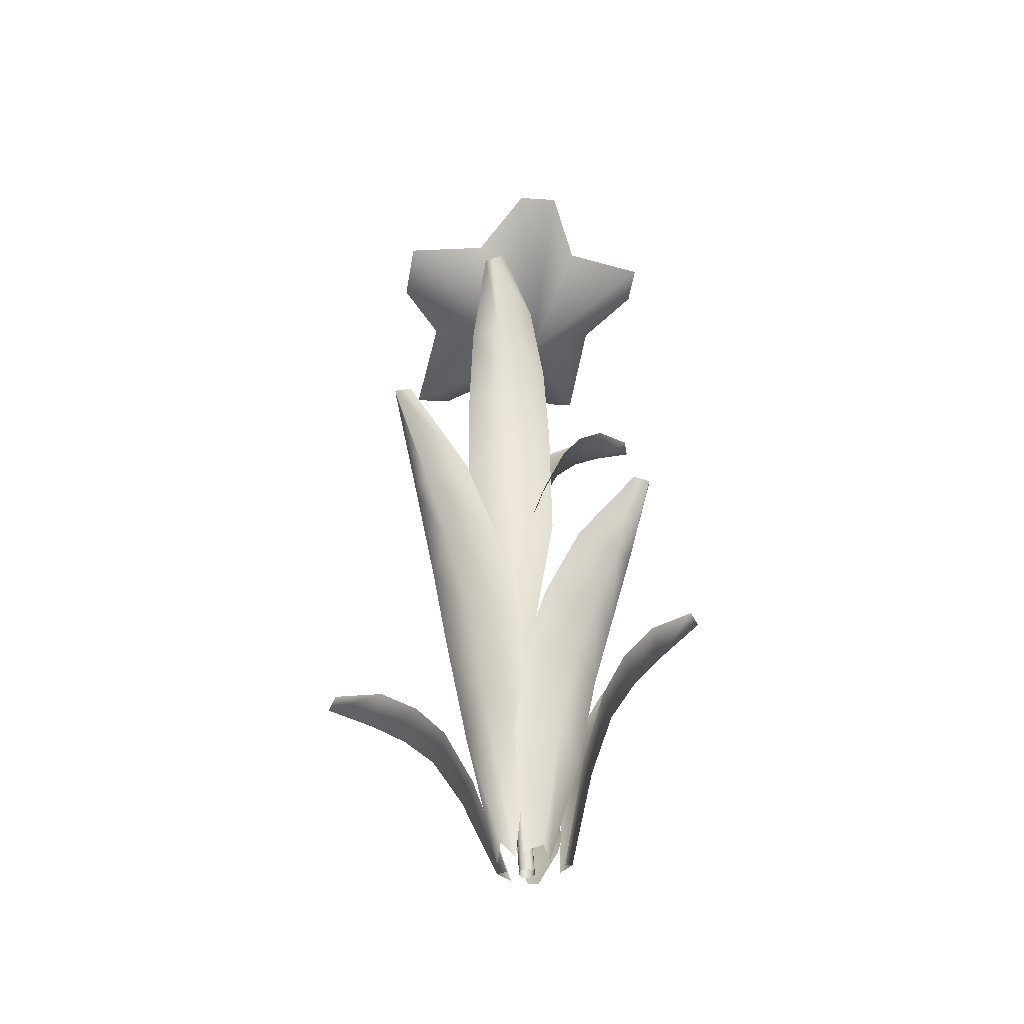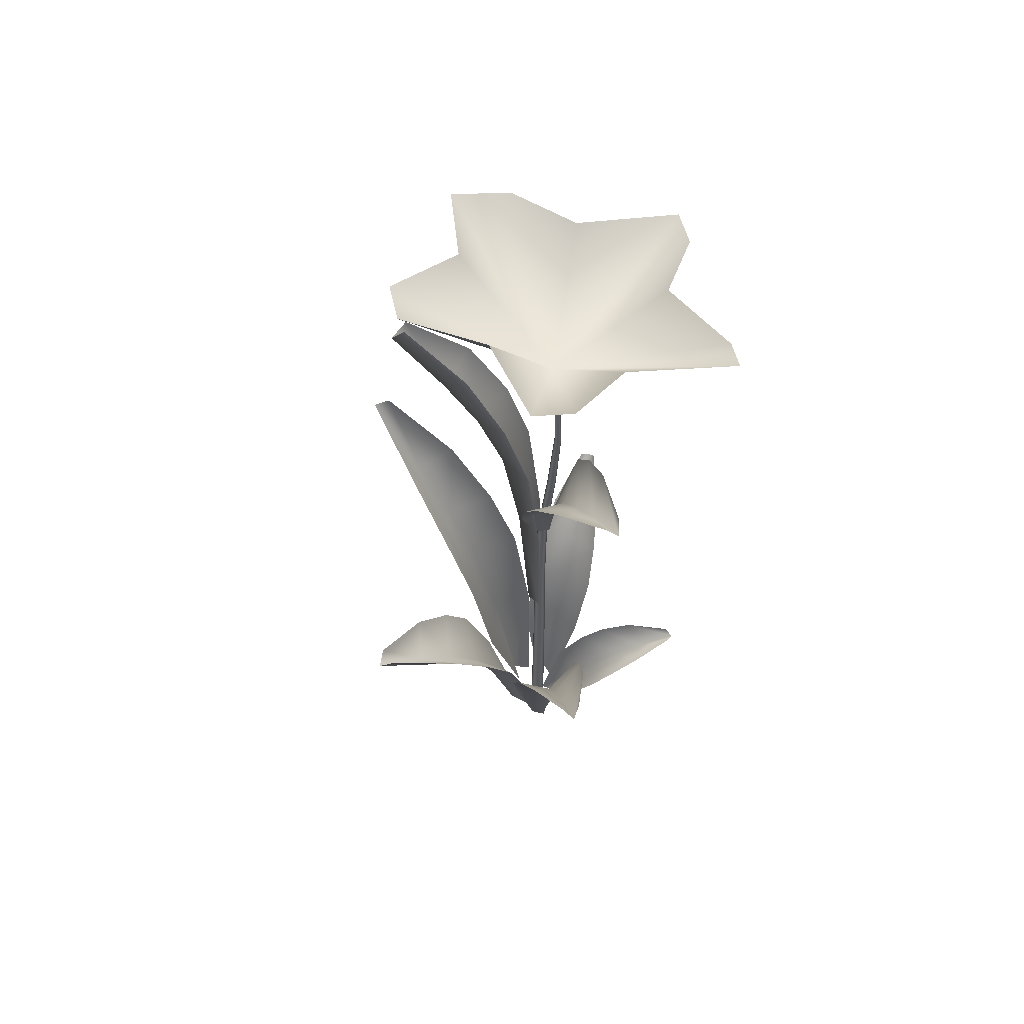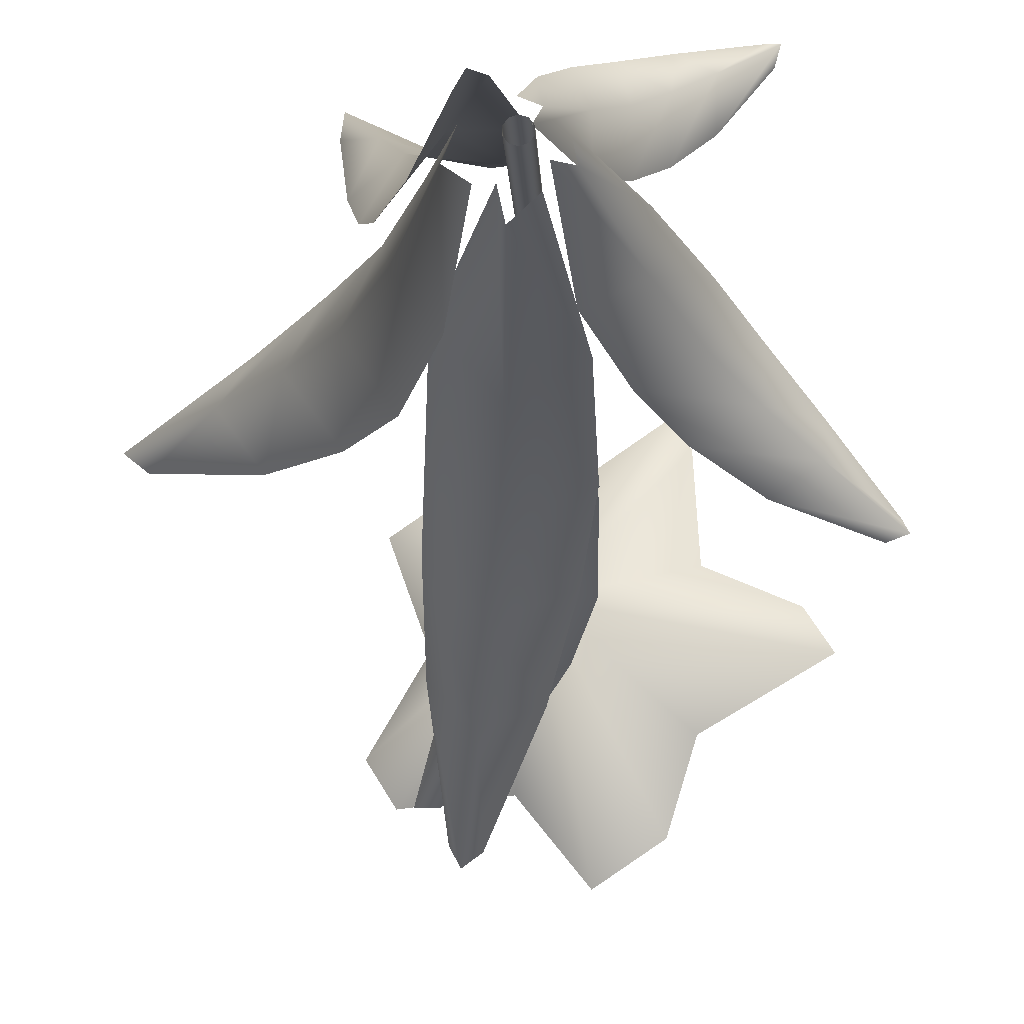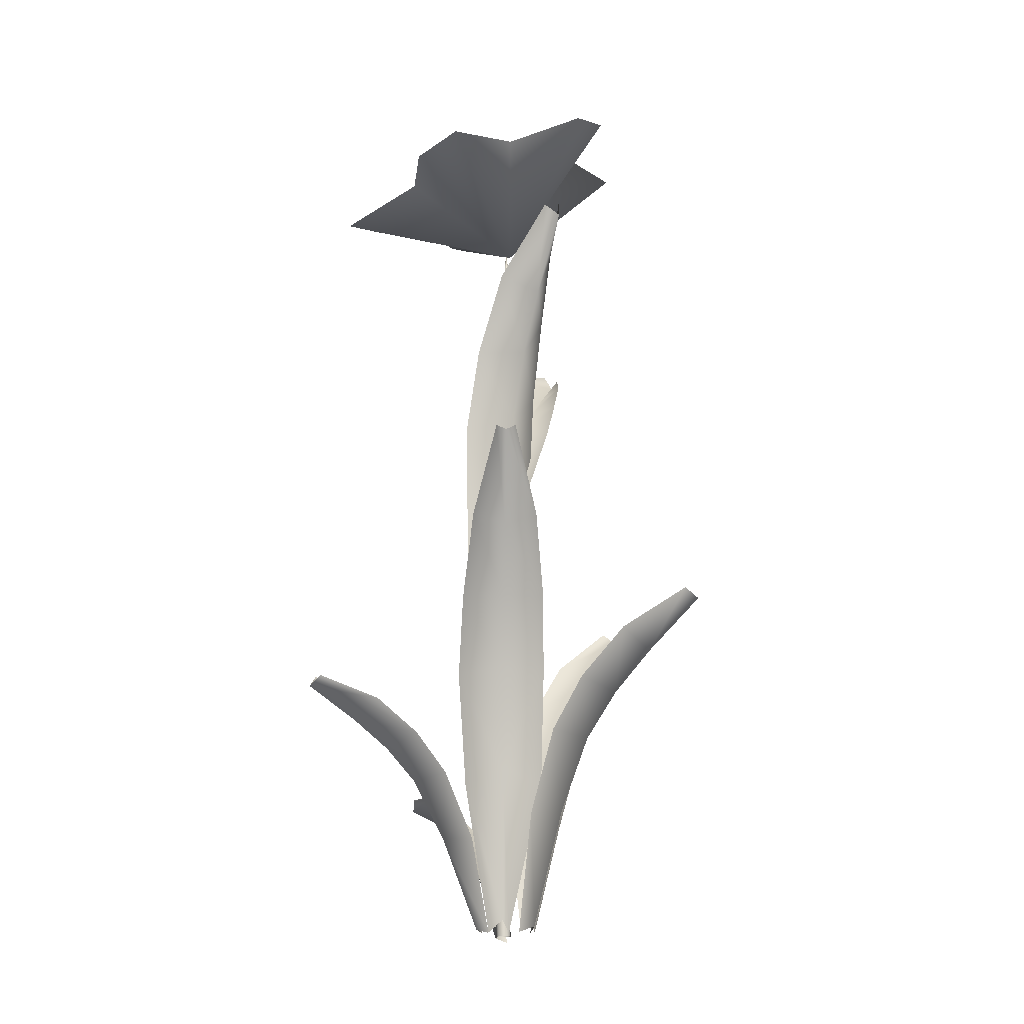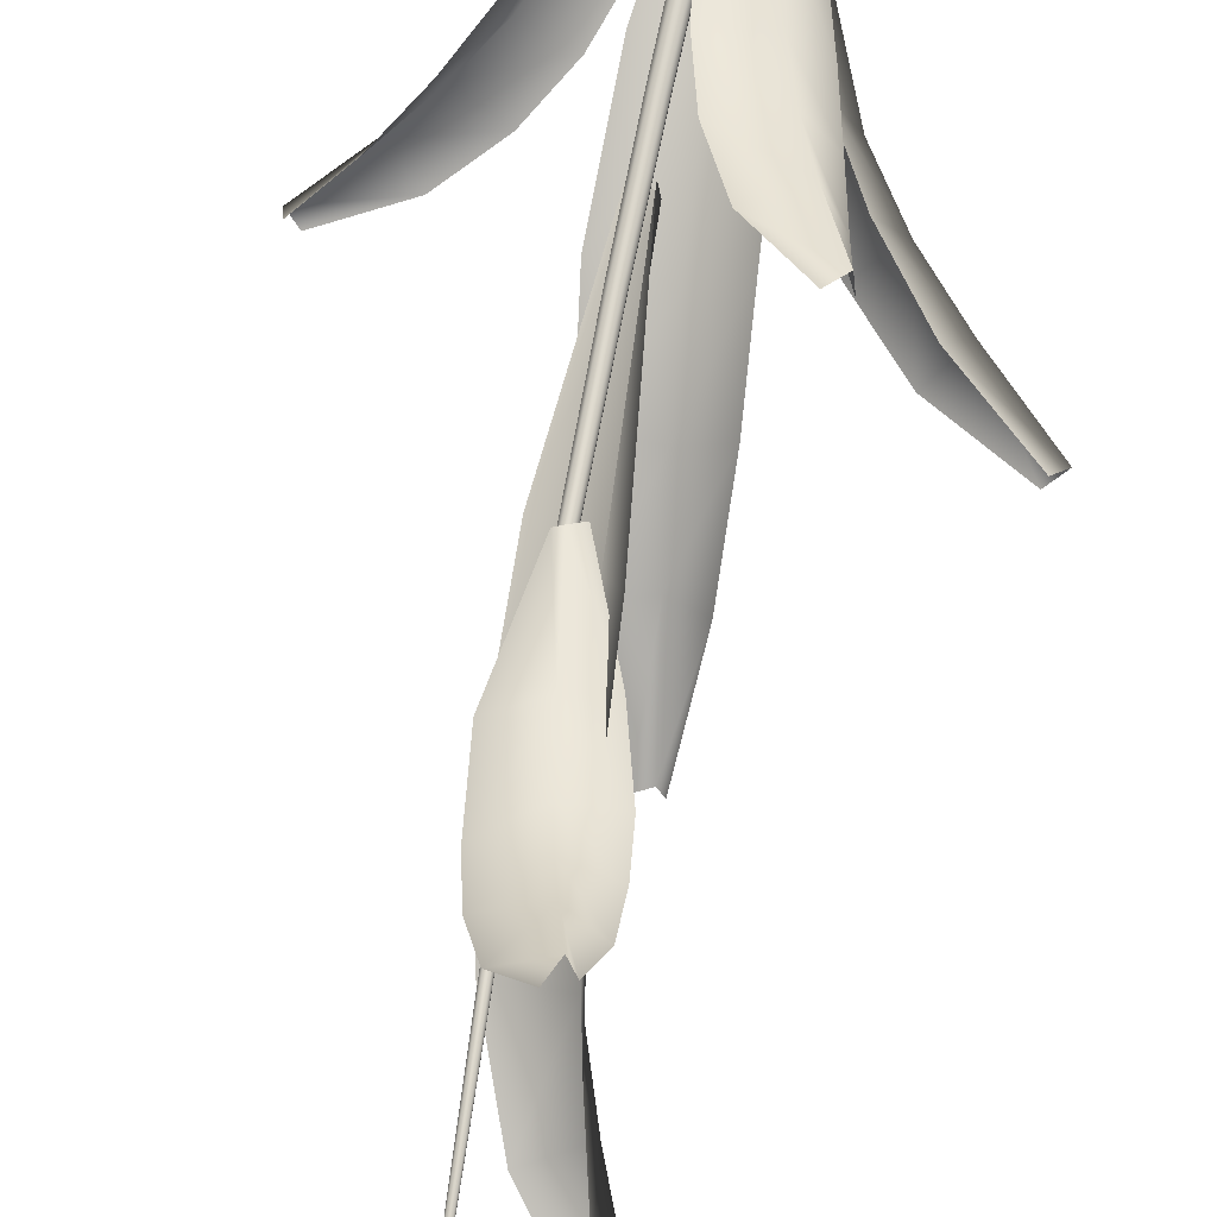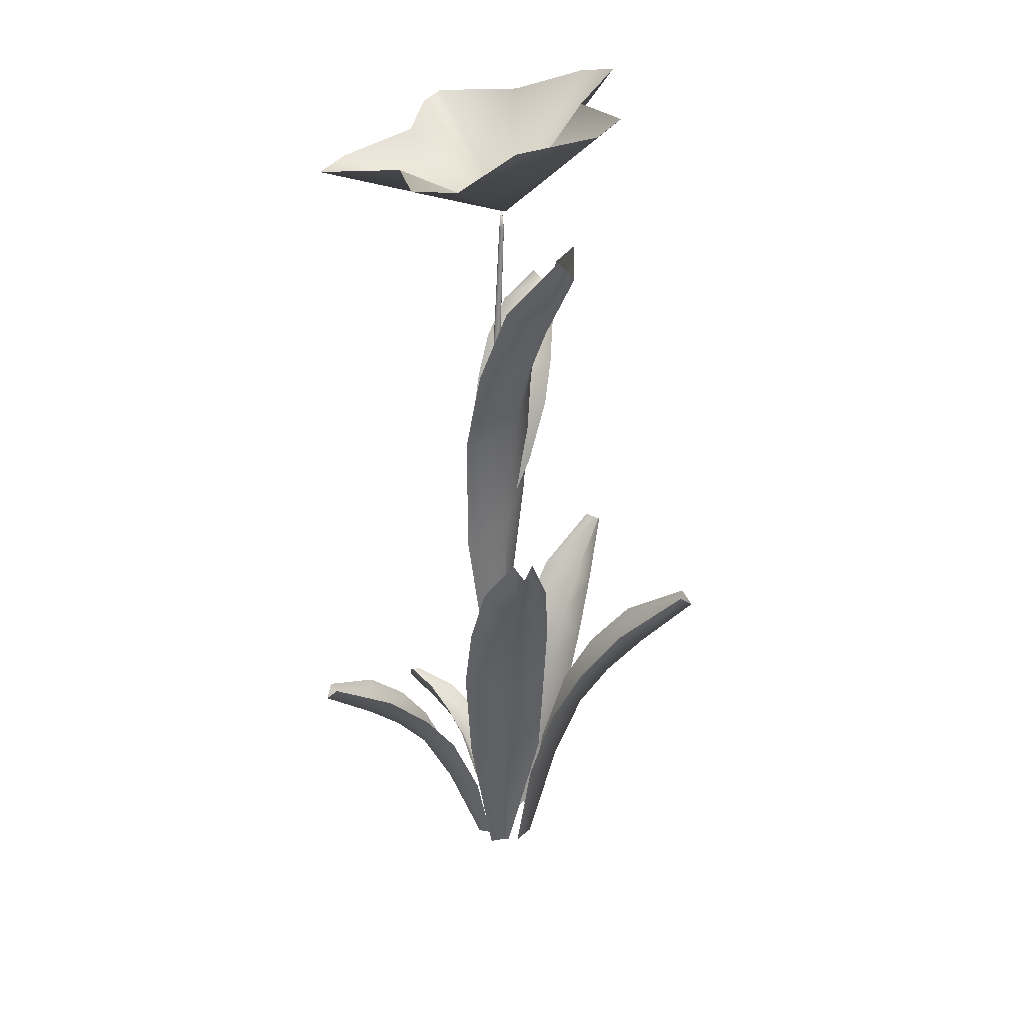
<metadata>
{"format":"obj","ext":"obj","renderer":"f3d","projection":"perspective","resolution":1024,"background":"white","views":[{"elev":-46.0,"azim":-133.1,"up":"+Y"},{"elev":61.5,"azim":-42.9,"up":"+Y"},{"elev":-17.4,"azim":1.5,"up":"+Z"},{"elev":-17.8,"azim":-170.0,"up":"+Y"},{"elev":71.4,"azim":-169.7,"up":"+Z"},{"elev":27.4,"azim":-175.3,"up":"+Y"}]}
</metadata>
<code>
o Flower_3_Single
v -0.003334 1.755 0.01937
v -0.2249 2.011 -0.2308
v 0.06414 1.924 -0.371
v -0.04821 1.965 -0.2209
v -0.2423 2.05 0.202
v -0.2725 2.03 -0.1507
v -0.177 2.018 0.01184
v -0.1685 2.034 0.2494
v 0.1869 1.95 0.3568
v -0.01204 1.992 0.2288
v 0.219 1.937 0.3027
v 0.3759 1.875 0.0388
v 0.2294 1.92 0.1156
v 0.1728 1.901 -0.3011
v 0.4208 1.858 -0.03673
v 0.2194 1.901 -0.147
v 0.005871 -0.007367 -0.02462
v 0.01586 -0.007367 -0.02137
v 0.02203 -0.007367 -0.01288
v 0.02203 -0.007367 -0.002372
v 0.01586 -0.007367 0.006126
v 0.005871 -0.007367 0.009372
v -0.004119 -0.007367 0.006126
v -0.01029 -0.007367 -0.002372
v -0.01029 -0.007367 -0.01288
v -0.004119 -0.007367 -0.02137
v 0.009169 1.713 0.01915
v 0.005872 1.713 0.01807
v 0.01121 1.713 0.02195
v 0.01121 1.713 0.02541
v 0.009169 1.713 0.0282
v 0.005872 1.713 0.02926
v 0.002576 1.713 0.02819
v 0.000538 1.713 0.02539
v 0.000538 1.713 0.02193
v 0.002576 1.713 0.01914
v 0.005873 1.771 0.01903
v 0.02097 0.4508 -0.03842
v 0.01672 1.451 0.01547
v 0.0257 0.6803 -0.04498
v 0.02655 0.951 -0.03939
v 0.0234 1.222 -0.008221
v 0.02141 1.451 0.01699
v 0.02969 0.4508 -0.03559
v 0.02921 1.222 -0.006335
v 0.03352 0.951 -0.03712
v 0.03369 0.6803 -0.04239
v 0.02431 1.451 0.02098
v 0.03509 0.4508 -0.02816
v 0.0328 1.222 -0.001386
v 0.03784 0.951 -0.03119
v 0.03864 0.6803 -0.03558
v 0.02431 1.451 0.02591
v 0.03509 0.4508 -0.01898
v 0.0328 1.222 0.004741
v 0.03784 0.951 -0.02384
v 0.03864 0.6803 -0.02717
v 0.02141 1.451 0.0299
v 0.02969 0.4508 -0.01156
v 0.02921 1.222 0.009701
v 0.03352 0.951 -0.0179
v 0.03369 0.6803 -0.02037
v 0.01672 1.451 0.03142
v 0.02097 0.4508 -0.008725
v 0.0234 1.222 0.01159
v 0.02655 0.951 -0.01562
v 0.0257 0.6803 -0.01777
v 0.01203 1.451 0.0299
v 0.01224 0.4508 -0.01156
v 0.01759 1.222 0.009701
v 0.01958 0.9511 -0.01789
v 0.0177 0.6803 -0.02037
v 0.009133 1.451 0.02591
v 0.006845 0.4508 -0.01898
v 0.014 1.222 0.004759
v 0.01527 0.9511 -0.02382
v 0.01276 0.6803 -0.02717
v 0.009133 1.451 0.02098
v 0.006845 0.4508 -0.02816
v 0.014 1.222 -0.001358
v 0.01527 0.951 -0.03117
v 0.01276 0.6803 -0.03558
v 0.01203 1.451 0.01699
v 0.01224 0.4508 -0.03558
v 0.01759 1.222 -0.006316
v 0.01958 0.951 -0.03711
v 0.0177 0.6803 -0.04238
v -0.05528 -0.001174 0.001884
v -0.2045 0.4497 -0.05011
v -0.1372 0.456 -0.1464
v -0.0723 0.01336 -0.03392
v -0.457 0.7976 -0.05654
v -0.4807 0.7739 -0.08171
v -0.4525 0.7976 -0.09953
v -0.1578 0.4568 0.05317
v -0.09931 0.2635 0.05478
v -0.1396 0.2777 -0.04242
v -0.04061 -0.00184 -0.06197
v -0.07997 0.2643 -0.1224
v -0.2265 0.5813 0.04256
v -0.3206 0.6985 0.01245
v -0.3591 0.6528 -0.06773
v -0.2747 0.5567 -0.05812
v -0.3057 0.6987 -0.1341
v -0.2064 0.5807 -0.1454
v -0.01634 -0.00314 -0.06146
v -0.03217 0.5935 -0.2273
v 0.08163 0.5835 -0.1868
v -0.007662 0.02368 -0.09541
v -0.1071 1.092 -0.4867
v -0.09141 1.071 -0.5207
v -0.06482 1.091 -0.4957
v -0.1144 0.5856 -0.1441
v -0.09826 0.3334 -0.08757
v -0.01948 0.3651 -0.1614
v 0.02938 -0.00357 -0.0713
v 0.07614 0.3329 -0.1243
v -0.1261 0.7577 -0.2166
v -0.1278 0.9289 -0.3226
v -0.06516 0.8868 -0.3908
v -0.04701 0.7446 -0.3011
v 0.01606 0.9282 -0.3542
v 0.05882 0.7556 -0.2561
v 0.03654 -0.000234 -0.0363
v 0.201 0.3461 -0.1148
v 0.2082 0.3699 -0.02076
v 0.06458 0.006662 -0.04011
v 0.4003 0.5813 -0.2577
v 0.4259 0.5561 -0.2547
v 0.4194 0.5835 -0.2294
v 0.1191 0.3606 -0.152
v 0.06157 0.2104 -0.1156
v 0.1385 0.2153 -0.07928
v 0.05723 0.002039 -0.005653
v 0.1401 0.2202 0.001481
v 0.1809 0.4502 -0.1865
v 0.2681 0.528 -0.2227
v 0.329 0.482 -0.1938
v 0.2607 0.4203 -0.1511
v 0.3337 0.5354 -0.1264
v 0.2643 0.4593 -0.06243
v 0.01886 -0.004982 -0.000403
v 0.1199 0.2138 0.1143
v 0.05717 0.2037 0.1543
v 0.0302 -0.008189 0.01765
v 0.2777 0.3575 0.2192
v 0.284 0.3299 0.235
v 0.2642 0.3452 0.2421
v 0.1195 0.2613 0.04776
v 0.07841 0.1612 0.008081
v 0.07756 0.1298 0.07274
v 0.004266 -0.01833 0.02442
v 0.02248 0.1112 0.1027
v 0.1614 0.3153 0.0853
v 0.2127 0.3529 0.1381
v 0.2126 0.2916 0.1848
v 0.1626 0.2579 0.1483
v 0.167 0.311 0.2165
v 0.1023 0.2613 0.1856
v -0.02408 0.01059 0.0597
v -0.1096 0.4425 0.154
v -0.1653 0.4285 0.06989
v -0.04773 0.0272 0.0756
v -0.1964 0.7989 0.3426
v -0.2249 0.7794 0.3556
v -0.2313 0.7945 0.3251
v -0.0104 0.4498 0.1462
v 0.01193 0.2655 0.1097
v -0.07708 0.2768 0.1152
v -0.06031 0.005679 0.04171
v -0.1196 0.2476 0.04476
v -0.03989 0.573 0.1941
v -0.09388 0.6921 0.2572
v -0.1729 0.6505 0.2663
v -0.1388 0.5503 0.2039
v -0.2126 0.6773 0.1981
v -0.1906 0.553 0.1183
v 0.04422 0.9574 -0.02719
v -0.01981 1.279 0.08763
v -0.09982 1.262 0.03409
v 0.02772 0.9593 -0.004533
v -0.05269 1.515 0.2853
v -0.07173 1.485 0.3075
v -0.08826 1.502 0.2831
v 0.06521 1.326 0.04392
v 0.08166 1.183 0.003373
v 2.9e-05 1.155 0.04048
v 0.005757 0.9425 -0.02958
v -0.06498 1.127 -0.006358
v 0.04662 1.411 0.09669
v 0.0124 1.48 0.172
v -0.0505 1.411 0.2096
v -0.0349 1.351 0.1424
v -0.1089 1.433 0.1649
v -0.1089 1.35 0.0868
v 0.003474 0.5582 -0.008477
v -0.03592 1.253 -0.1051
v 0.07775 1.216 -0.1353
v -0.003055 0.5651 -0.04158
v -0.178 1.772 -0.257
v -0.183 1.71 -0.2975
v -0.147 1.744 -0.2893
v -0.06582 1.344 0.01499
v -0.04775 1.035 0.03845
v -0.01413 0.9859 -0.06973
v 0.03703 0.5286 -0.04342
v 0.08075 0.9249 -0.09408
v -0.09492 1.529 -0.03056
v -0.1317 1.683 -0.1114
v -0.1154 1.545 -0.2104
v -0.07013 1.41 -0.1514
v -0.02632 1.591 -0.2219
v 0.0409 1.409 -0.1716
f 26 84 38 17
f 48 43 27 29
f 53 48 29 30
f 58 53 30 31
f 63 58 31 32
f 68 63 32 33
f 73 68 33 34
f 78 73 34 35
f 21 59 64 22
f 83 78 35 36
f 39 83 36 28
f 32 31 37
f 17 38 44 18
f 20 54 59 21
f 19 49 54 20
f 18 44 49 19
f 25 79 84 26
f 24 74 79 25
f 23 69 74 24
f 22 64 69 23
f 29 27 37
f 36 35 37
f 33 32 37
f 30 29 37
f 28 36 37
f 34 33 37
f 31 30 37
f 27 28 37
f 35 34 37
f 44 38 40 47
f 47 40 41 46
f 46 41 42 45
f 45 42 39 43
f 49 44 47 52
f 52 47 46 51
f 51 46 45 50
f 50 45 43 48
f 54 49 52 57
f 57 52 51 56
f 56 51 50 55
f 55 50 48 53
f 59 54 57 62
f 62 57 56 61
f 61 56 55 60
f 60 55 53 58
f 64 59 62 67
f 67 62 61 66
f 66 61 60 65
f 65 60 58 63
f 69 64 67 72
f 72 67 66 71
f 71 66 65 70
f 70 65 63 68
f 74 69 72 77
f 77 72 71 76
f 76 71 70 75
f 75 70 68 73
f 79 74 77 82
f 82 77 76 81
f 81 76 75 80
f 80 75 73 78
f 84 79 82 87
f 87 82 81 86
f 86 81 80 85
f 85 80 78 83
f 38 84 87 40
f 40 87 86 41
f 41 86 85 42
f 42 85 83 39
f 43 39 28 27
f 102 104 94 93
f 91 98 99 97
f 89 90 105 103
f 103 100 95 89
f 97 99 90 89
f 97 96 88 91
f 95 96 97 89
f 104 102 103 105
f 102 101 100 103
f 93 92 101 102
f 120 122 112 111
f 109 116 117 115
f 107 108 123 121
f 121 118 113 107
f 115 117 108 107
f 115 114 106 109
f 113 114 115 107
f 122 120 121 123
f 120 119 118 121
f 111 110 119 120
f 138 140 130 129
f 127 134 135 133
f 125 126 141 139
f 139 136 131 125
f 133 135 126 125
f 133 132 124 127
f 131 132 133 125
f 140 138 139 141
f 138 137 136 139
f 129 128 137 138
f 156 158 148 147
f 145 152 153 151
f 143 144 159 157
f 157 154 149 143
f 151 153 144 143
f 151 150 142 145
f 149 150 151 143
f 158 156 157 159
f 156 155 154 157
f 147 146 155 156
f 174 176 166 165
f 163 170 171 169
f 161 162 177 175
f 175 172 167 161
f 169 171 162 161
f 169 168 160 163
f 167 168 169 161
f 176 174 175 177
f 174 173 172 175
f 165 164 173 174
f 192 194 184 183
f 181 188 189 187
f 179 180 195 193
f 193 190 185 179
f 187 189 180 179
f 187 186 178 181
f 185 186 187 179
f 194 192 193 195
f 192 191 190 193
f 183 182 191 192
f 210 212 202 201
f 199 206 207 205
f 197 198 213 211
f 211 208 203 197
f 205 207 198 197
f 205 204 196 199
f 203 204 205 197
f 212 210 211 213
f 210 209 208 211
f 201 200 209 210
f 12 15 1
f 8 10 1
f 3 4 1
f 14 3 1
f 13 12 1
f 4 2 1
f 15 16 1
f 10 9 1
f 5 8 1
f 16 14 1
f 9 11 1
f 6 7 1
f 11 13 1
f 7 5 1
f 2 6 1

</code>
